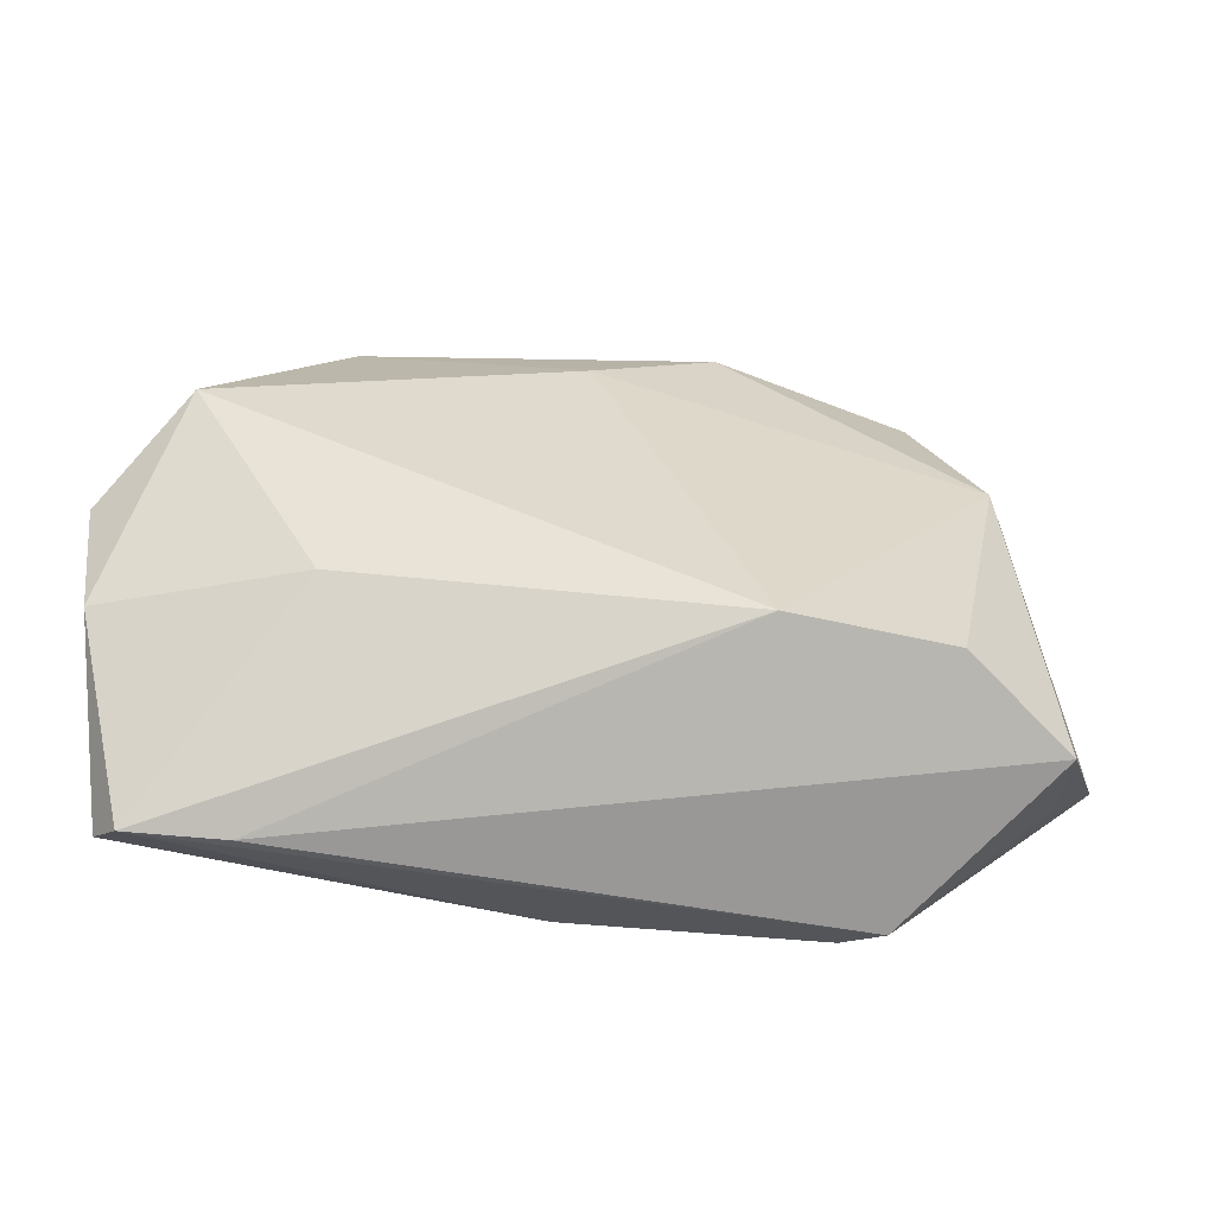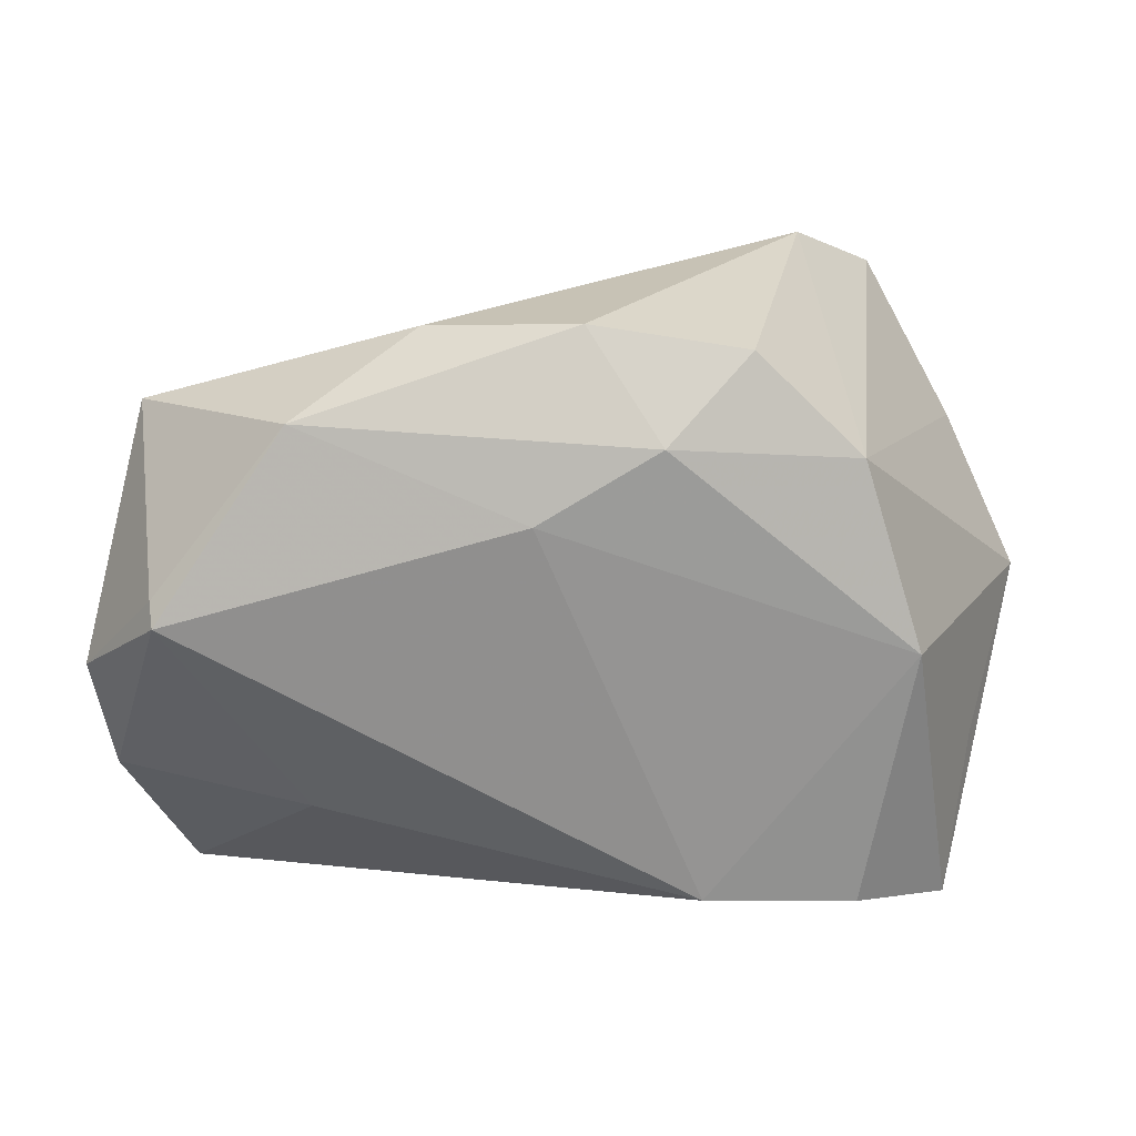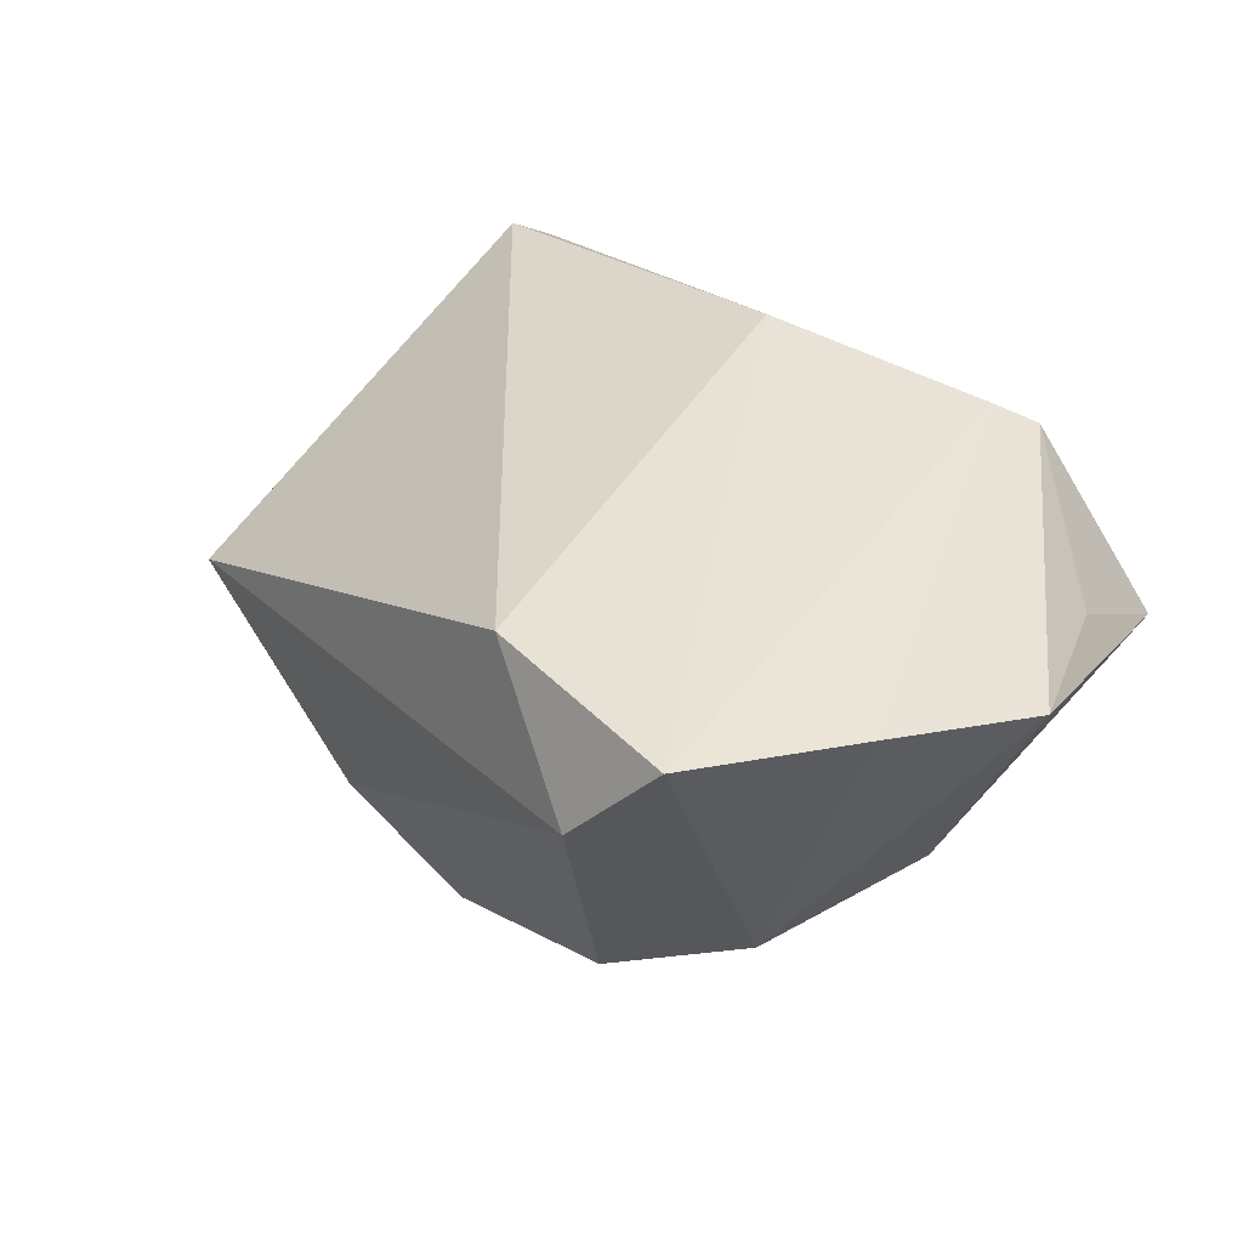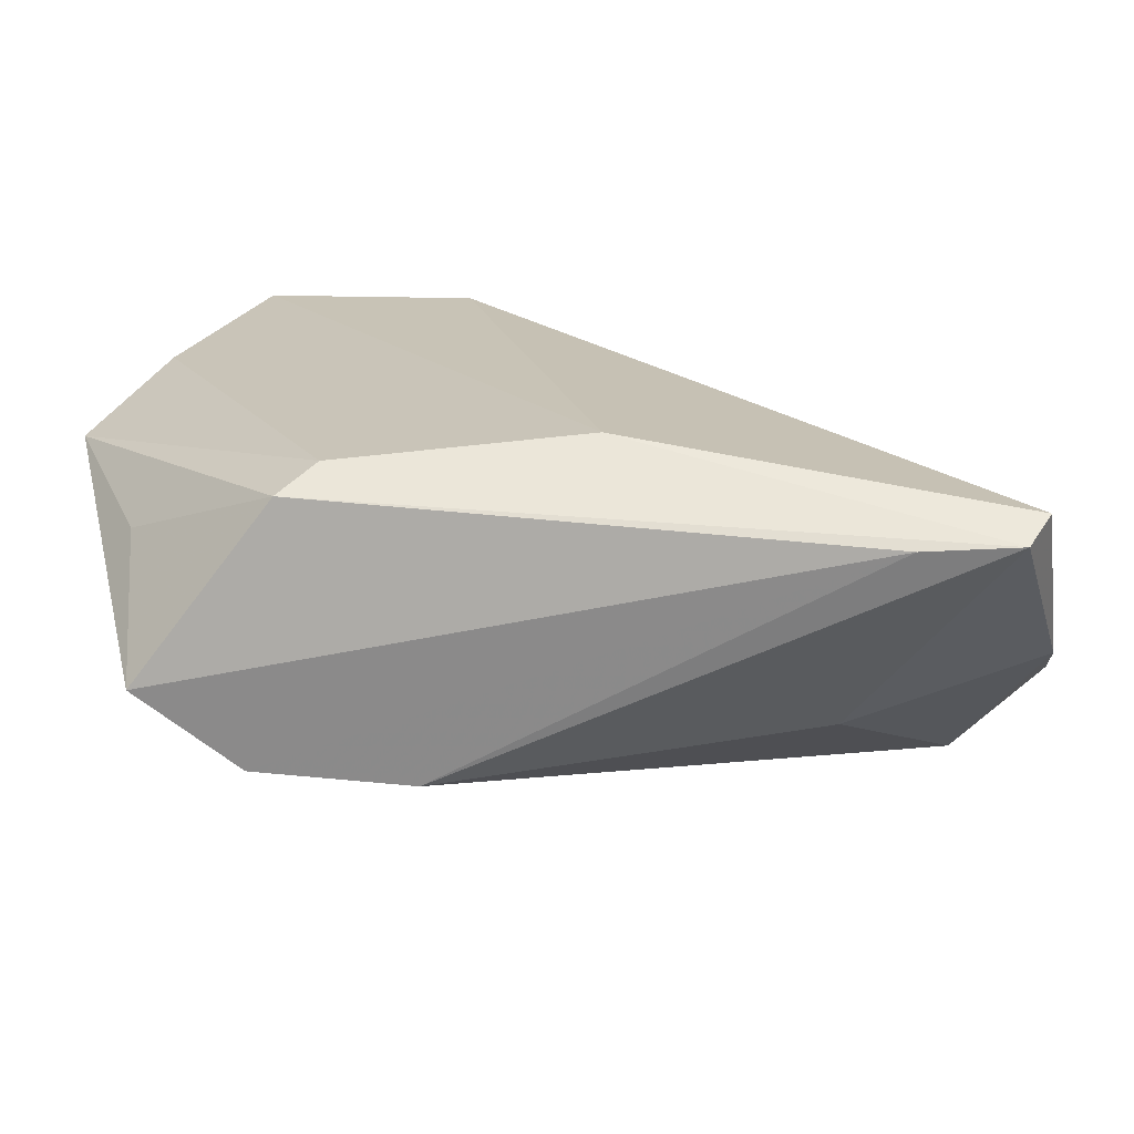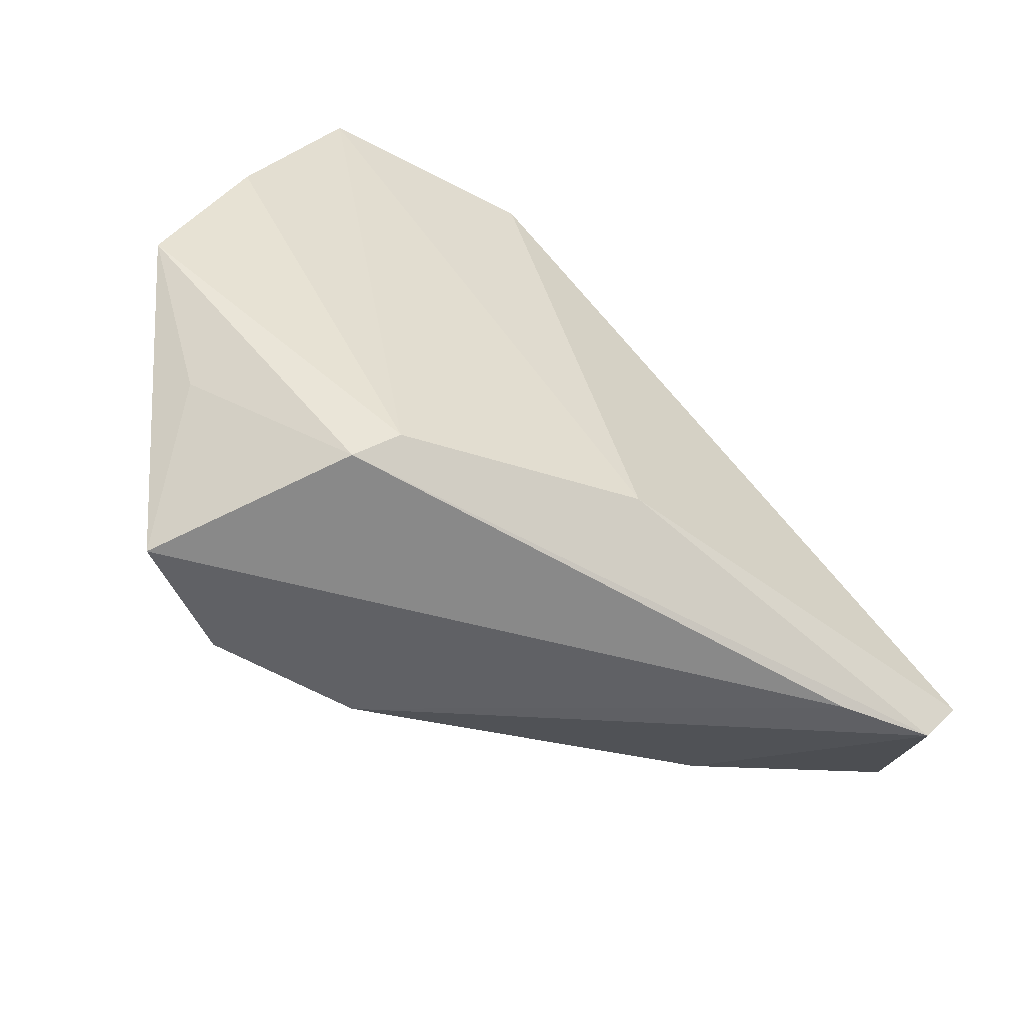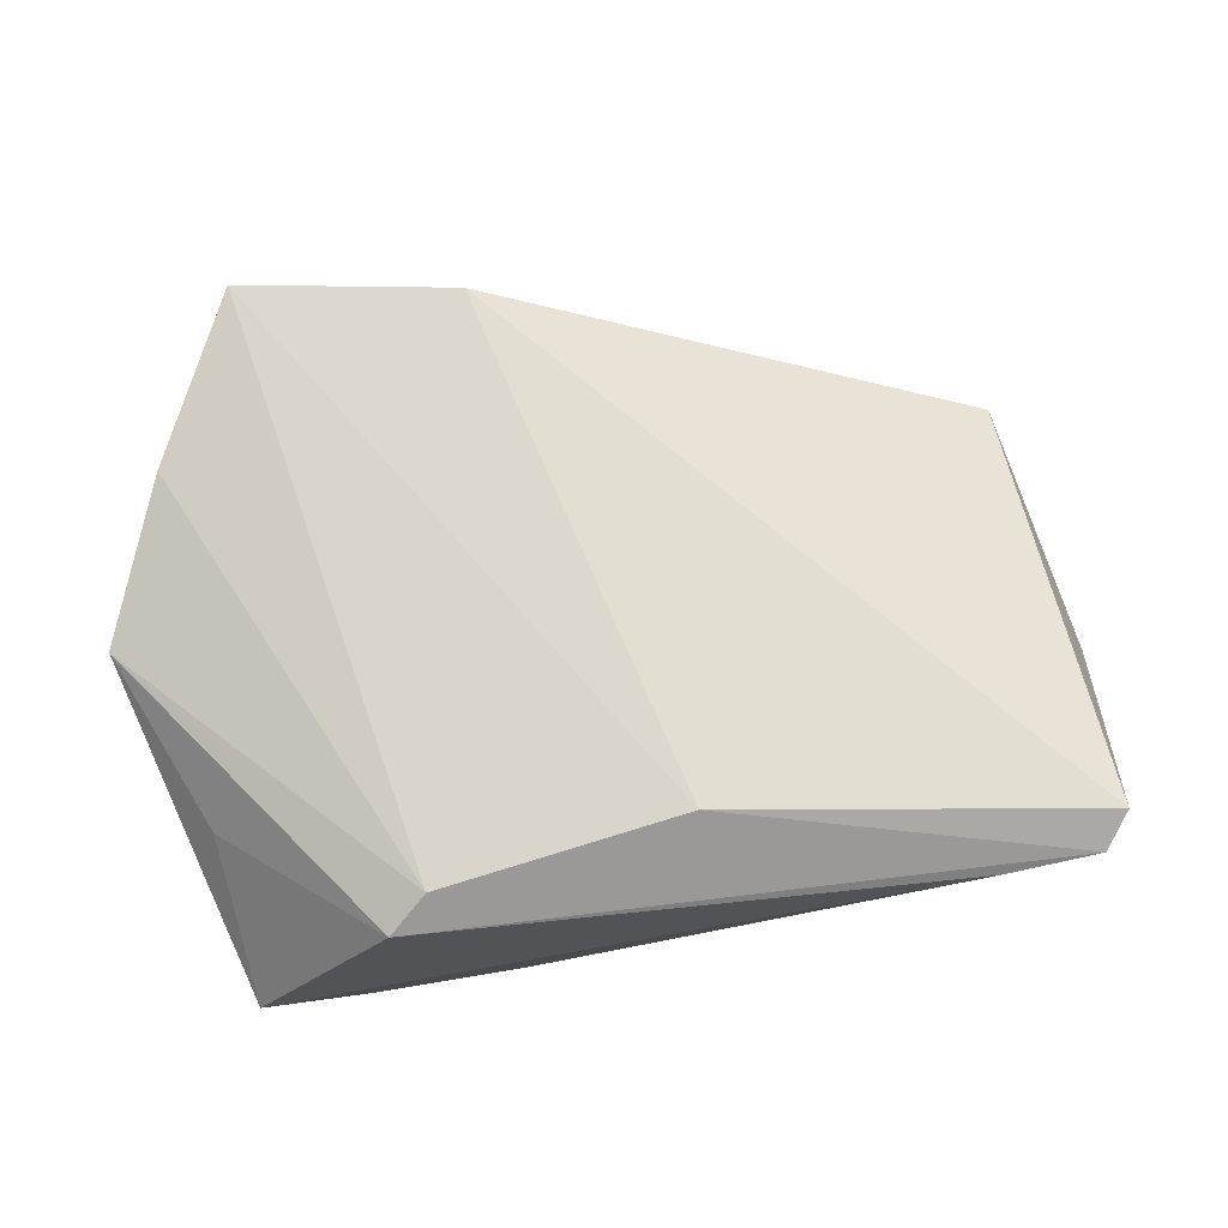
<metadata>
{"format":"obj","ext":"obj","renderer":"f3d","projection":"perspective","resolution":1024,"background":"white","views":[{"elev":-74.9,"azim":176.6,"up":"+Y"},{"elev":7.8,"azim":-179.0,"up":"+Y"},{"elev":40.2,"azim":-138.2,"up":"+Z"},{"elev":-70.3,"azim":1.4,"up":"+Y"},{"elev":-56.9,"azim":-24.7,"up":"+Y"},{"elev":72.6,"azim":-8.7,"up":"+Z"}]}
</metadata>
<code>
v 0.03437 0.02354 -0.0273
v 0.05103 0.002381 -0.02508
v -0.04081 -0.004575 -0.02036
v 0.05473 0.02526 -0.007671
v 0.06138 -0.007271 -0.01316
v -0.05754 0.001628 0.01703
v -0.03829 0.04207 0.02493
v -0.04916 0.02129 0.02172
v 0.005535 0.01172 -0.02924
v -0.03453 -0.03755 -0.01125
v 0.03365 -0.02528 -0.01249
v 0.006475 -0.02884 0.02493
v 0.05564 -0.03412 0.01599
v -0.02934 -0.03701 0.021
v 0.05253 -0.0383 0.01359
v 0.05925 -0.02117 -0.005721
v -0.02021 0.03205 -0.02474
v 0.05054 -0.0007826 -0.02657
v -0.04677 -0.03908 -0.0004411
v -0.03356 0.01926 -0.02258
v 0.01911 0.03467 -0.0187
v -0.0003925 0.03507 -0.0249
v 0.0402 -0.03908 0.01362
v -0.01071 0.0375 0.02493
v -0.04839 -0.02033 0.0122
v -0.0245 -0.03323 0.02373
v -0.02781 0.04584 0.01212
v -0.009754 0.02083 -0.02965
v -0.05064 -0.0188 0.004592
v -0.01504 -0.03684 -0.01394
f 24 4 27
f 18 9 1
f 13 4 24
f 5 4 13
f 10 23 19
f 17 27 22
f 20 27 17
f 22 27 21
f 21 27 4
f 21 1 22
f 4 1 21
f 24 27 7
f 7 27 20
f 18 11 30
f 30 9 18
f 30 23 10
f 10 19 3
f 3 30 10
f 9 30 3
f 6 20 3
f 18 1 2
f 2 1 4
f 5 18 2
f 2 4 5
f 12 13 24
f 24 7 12
f 12 7 26
f 14 19 23
f 14 12 26
f 14 26 6
f 20 17 28
f 28 3 20
f 9 3 28
f 28 17 22
f 22 1 28
f 28 1 9
f 6 26 8
f 26 7 8
f 8 20 6
f 8 7 20
f 29 19 6
f 6 3 29
f 29 3 19
f 13 12 15
f 15 14 23
f 12 14 15
f 23 30 15
f 15 30 11
f 16 11 18
f 16 15 11
f 16 18 5
f 5 13 16
f 13 15 16
f 6 19 25
f 25 14 6
f 19 14 25

</code>
